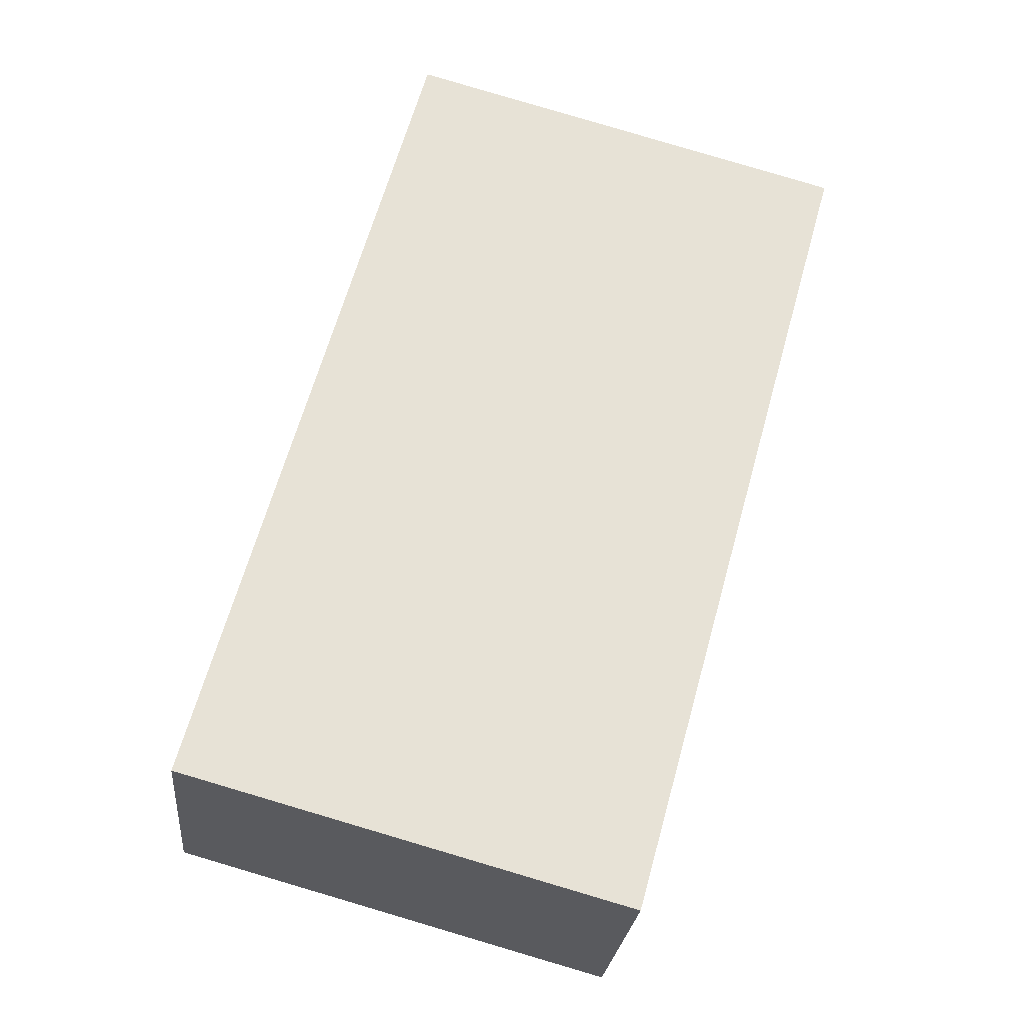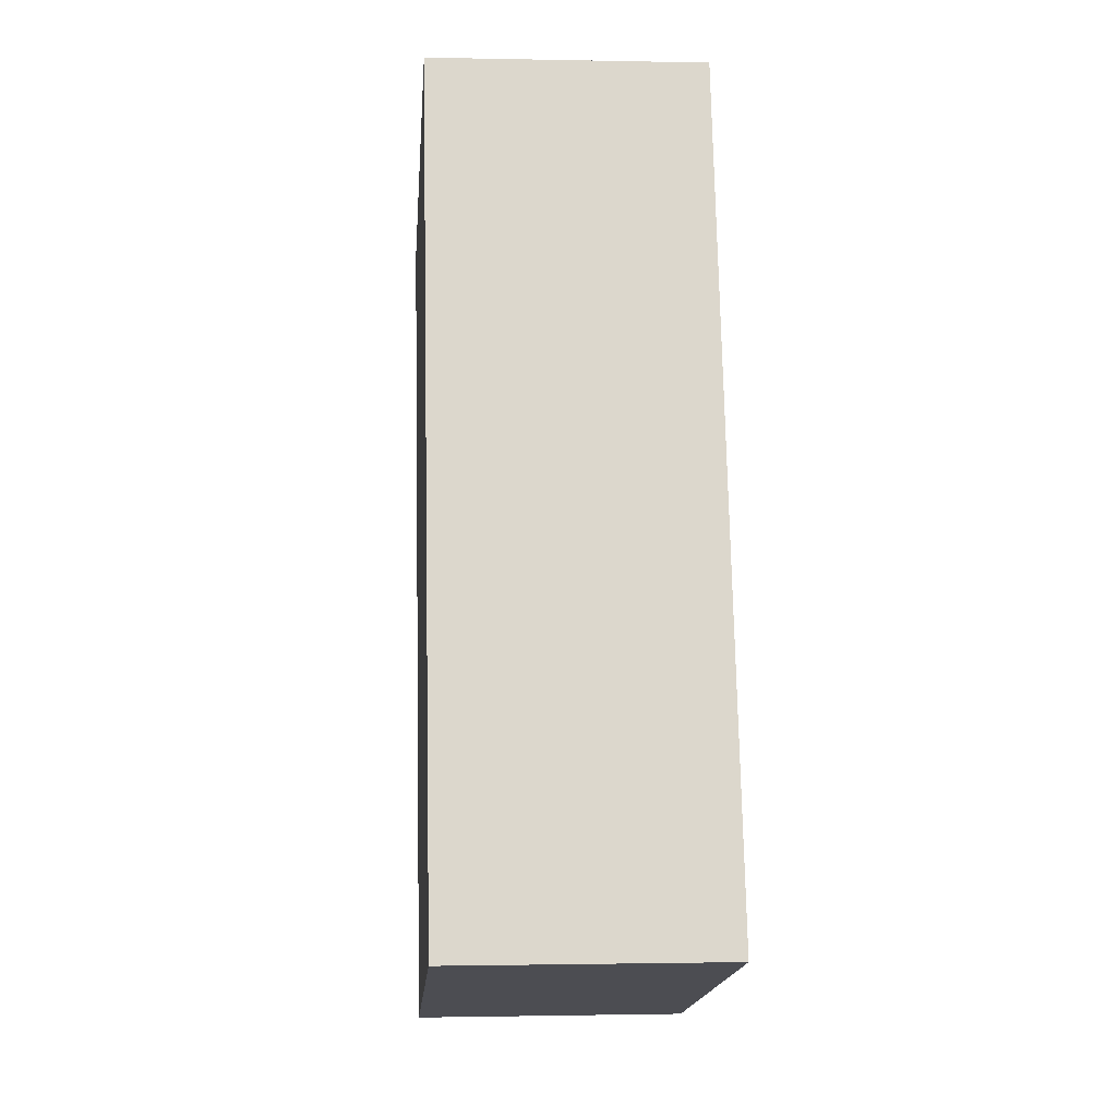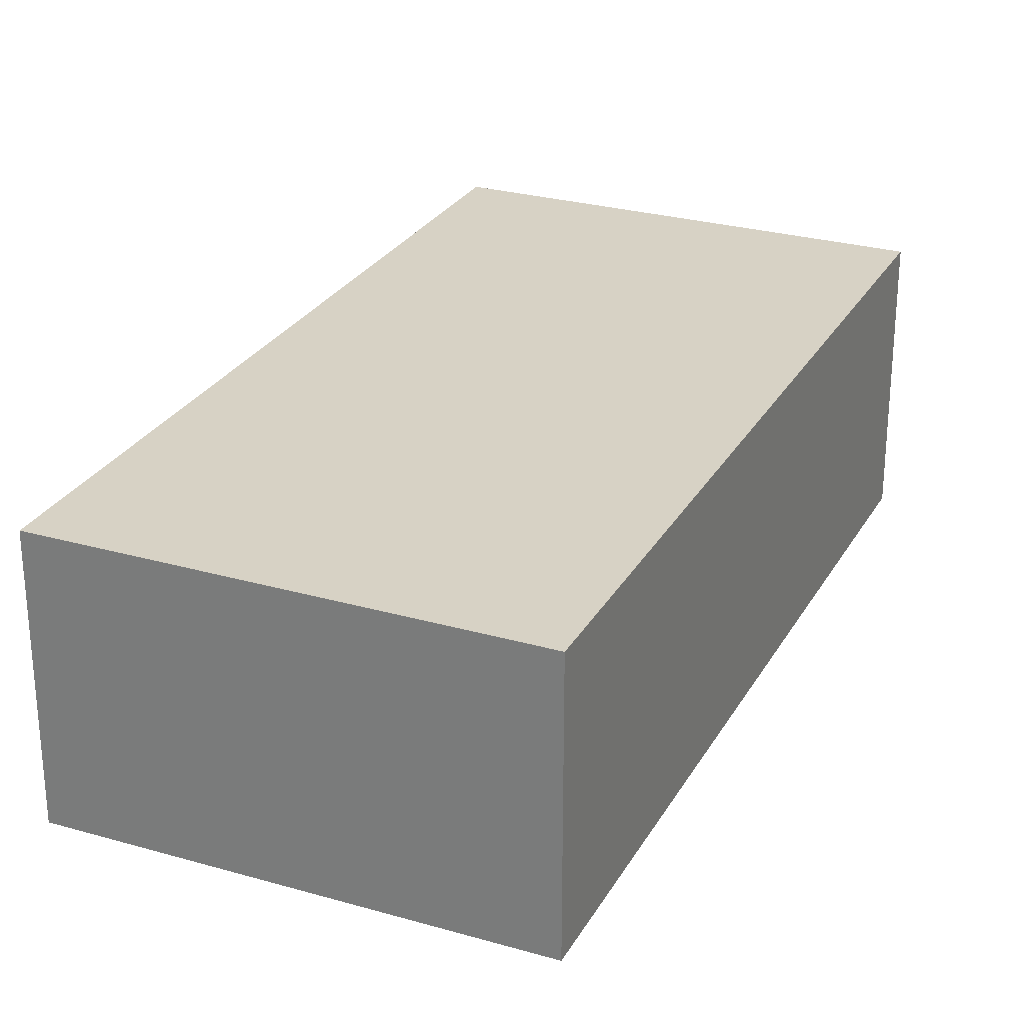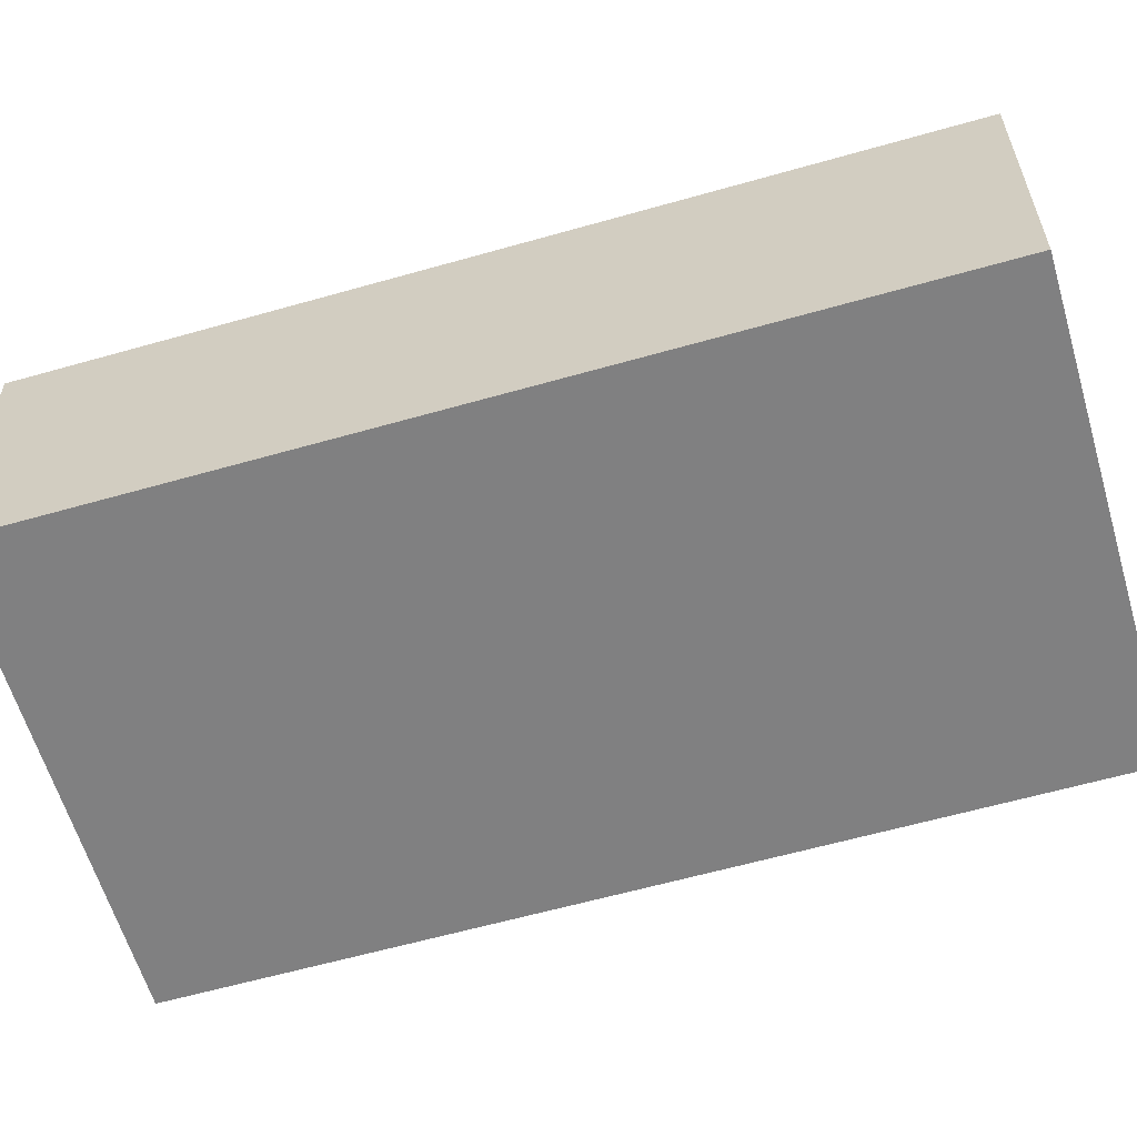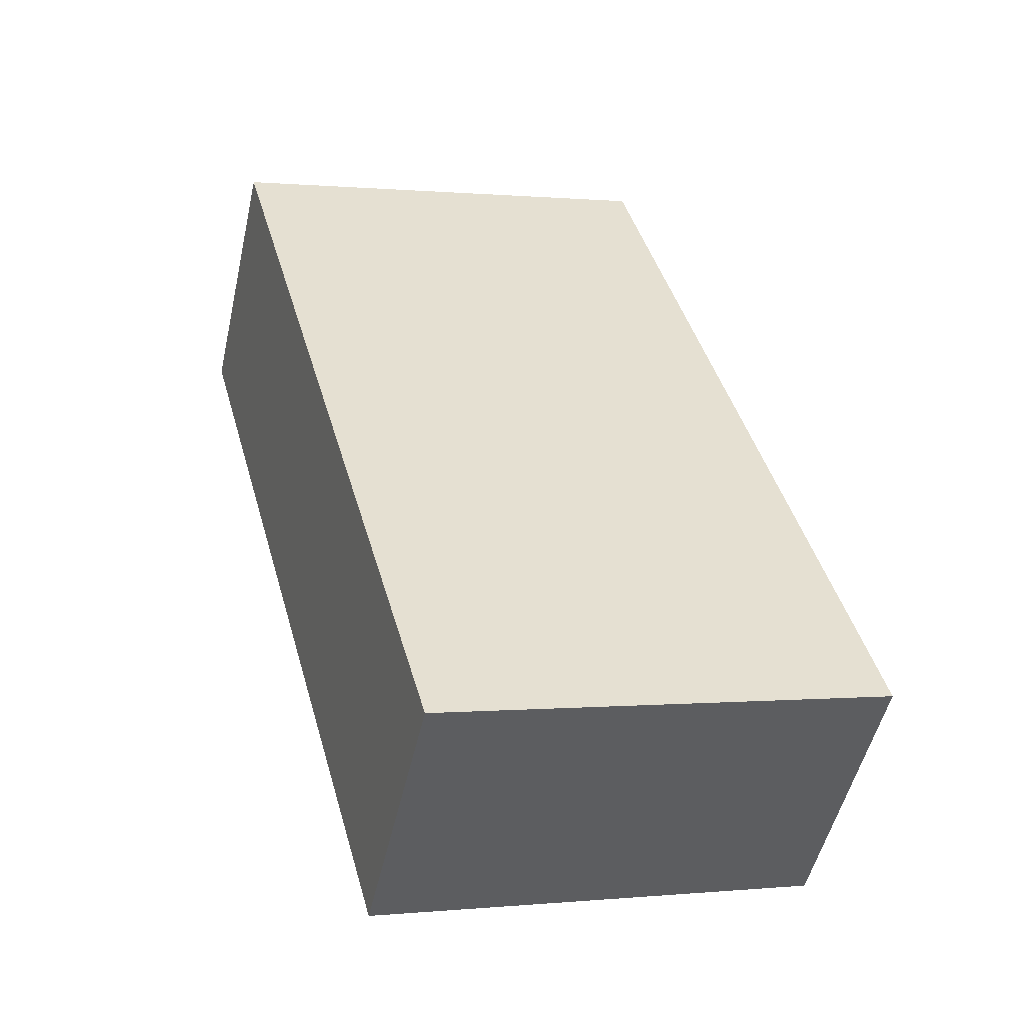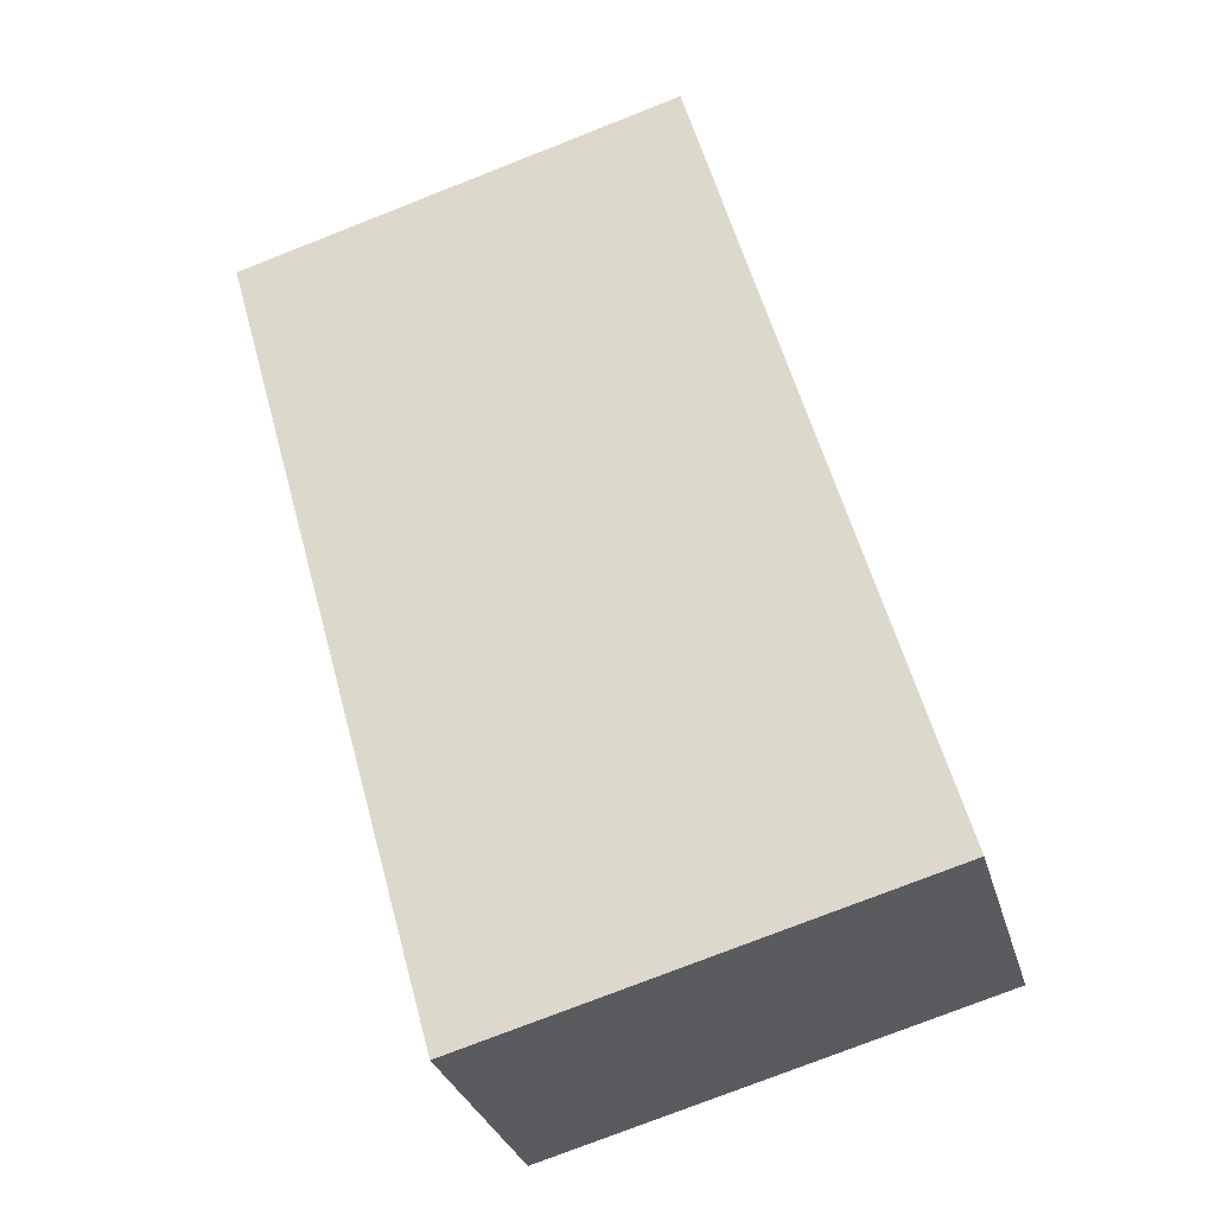
<metadata>
{"format":"obj","ext":"obj","renderer":"f3d","projection":"perspective","resolution":1024,"background":"white","views":[{"elev":-25.4,"azim":-5.5,"up":"+Z"},{"elev":-1.0,"azim":-94.5,"up":"+Z"},{"elev":27.2,"azim":39.4,"up":"+Y"},{"elev":-60.2,"azim":121.8,"up":"+Y"},{"elev":-51.2,"azim":167.3,"up":"+Z"},{"elev":-30.4,"azim":-165.2,"up":"+Z"}]}
</metadata>
<code>
v  0 2.286 1.4e-16
v  5.635 2.286 5.866
v  3.723 2.286 -1.032
v  1.912 2.286 6.898
v  3.723 6.319e-17 -1.032
v  0 0 0
v  1.912 -4.224e-16 6.898
v  5.635 -3.592e-16 5.866
g defaultobject
f 1 2 3
f 2 1 4
f 5 1 3
f 1 5 6
f 6 4 1
f 4 6 7
f 7 2 4
f 2 7 8
f 8 3 2
f 3 8 5
f 8 6 5
f 6 8 7

</code>
